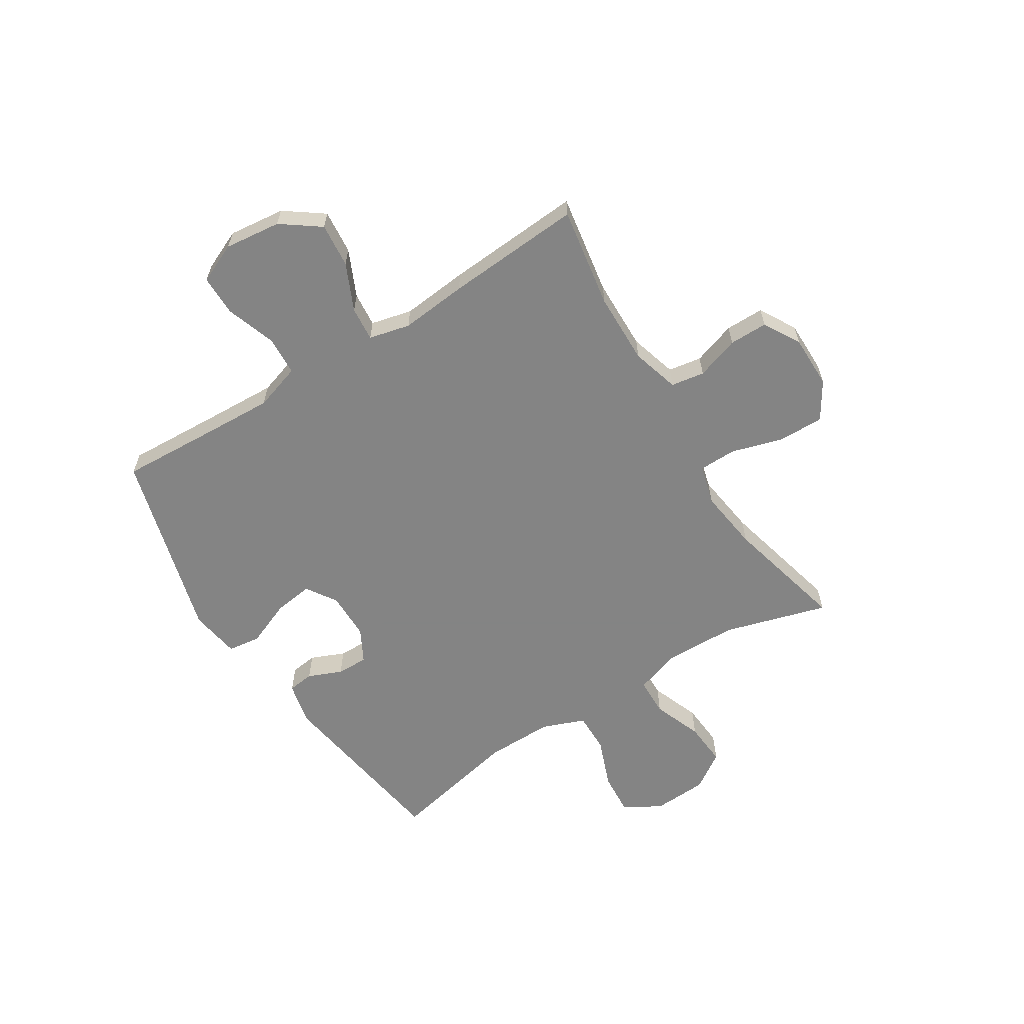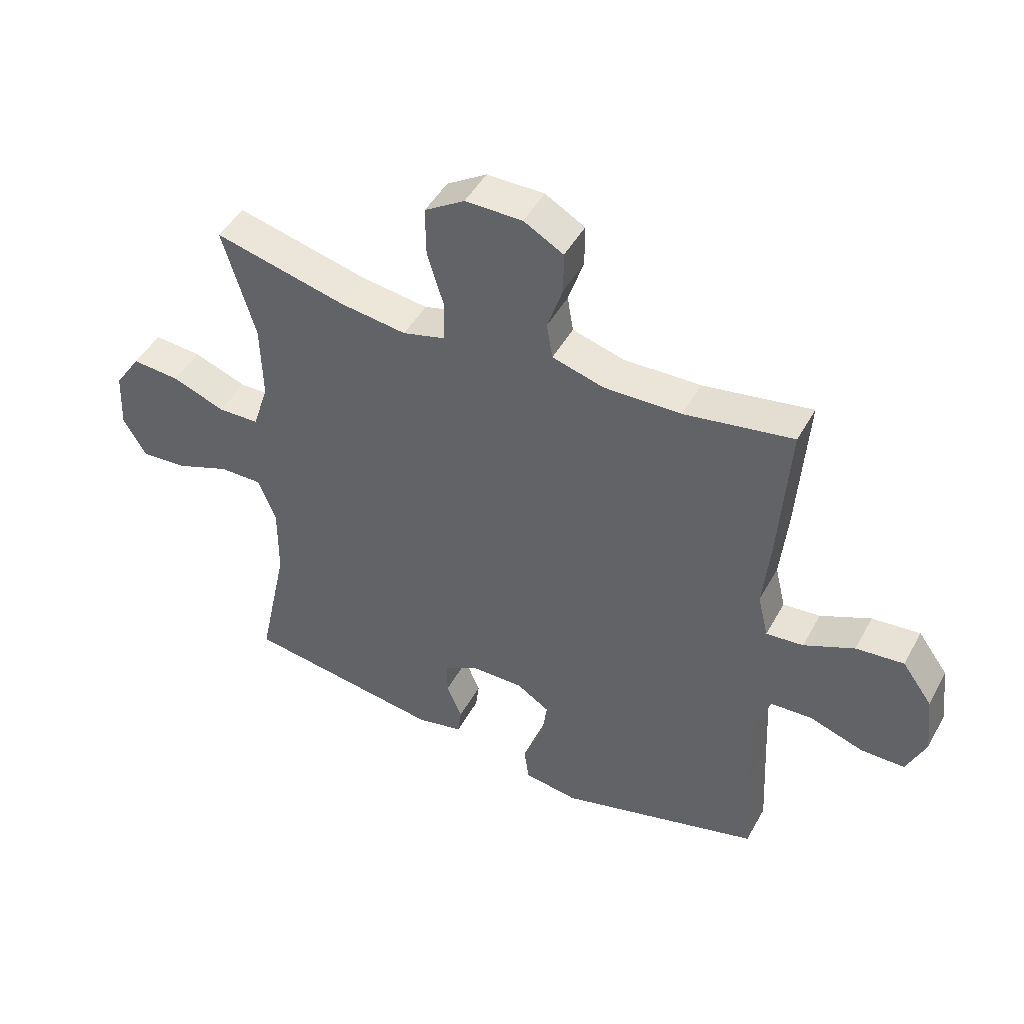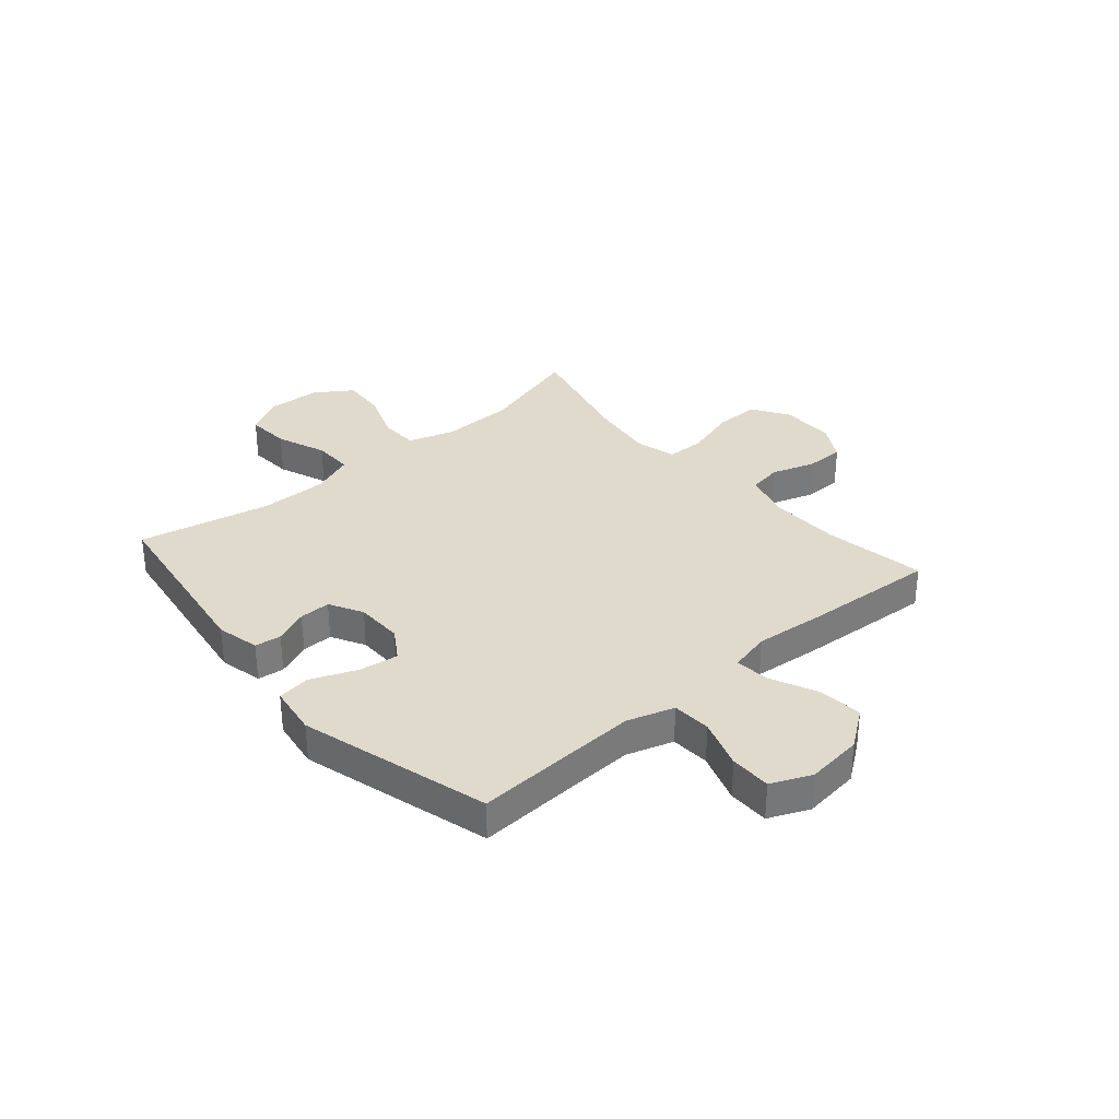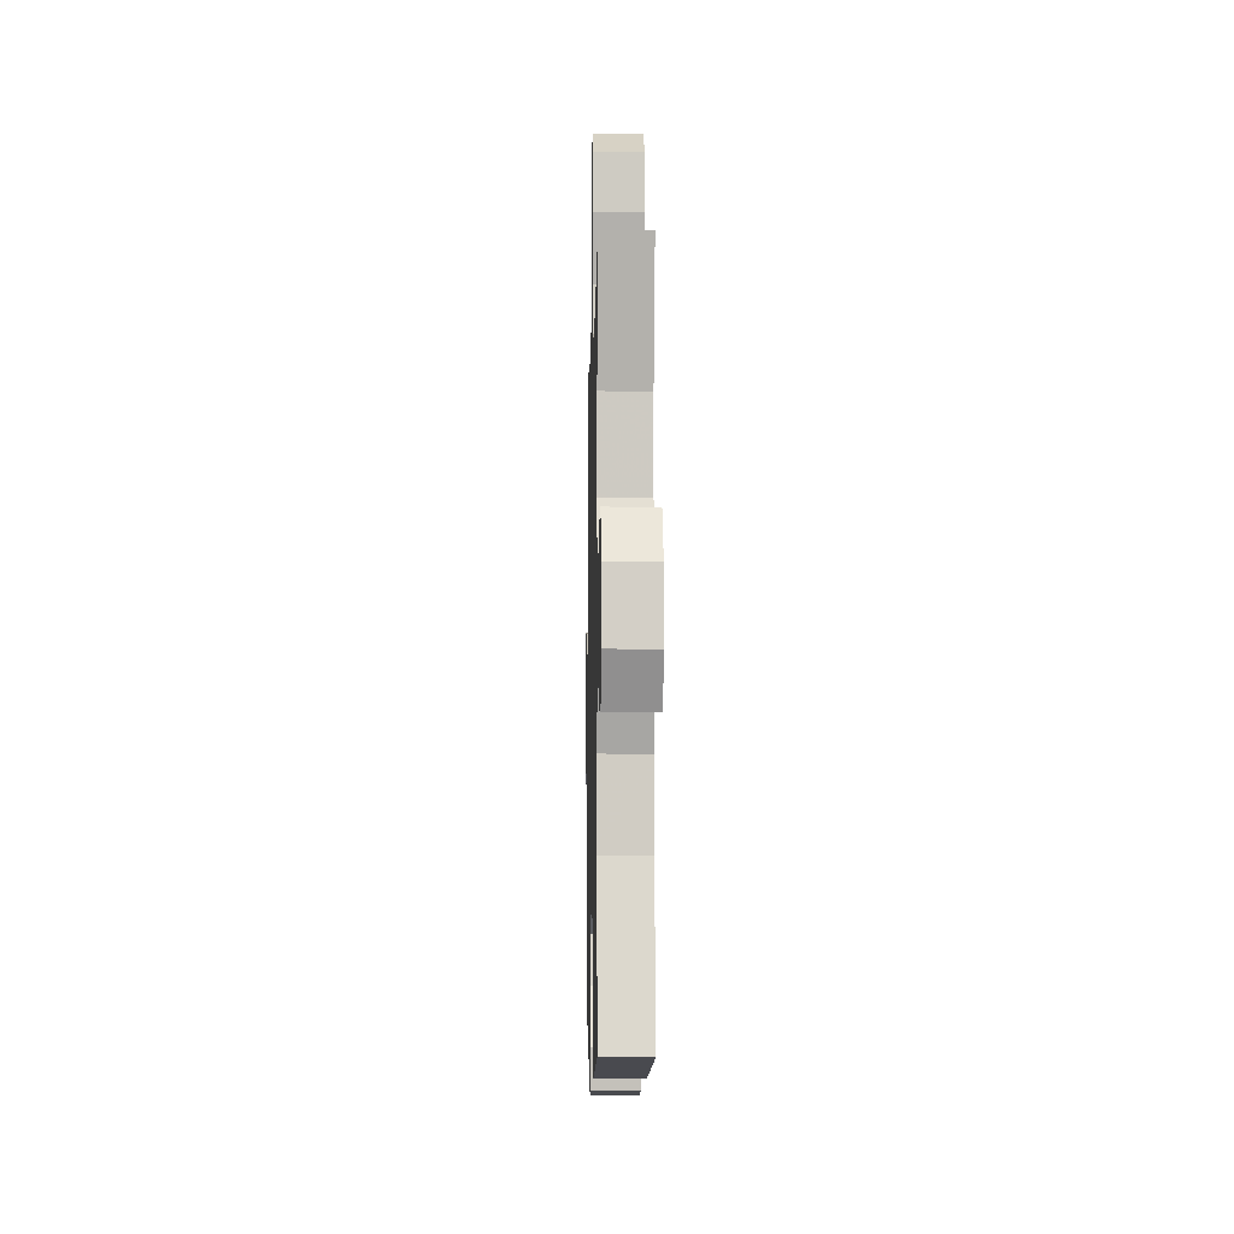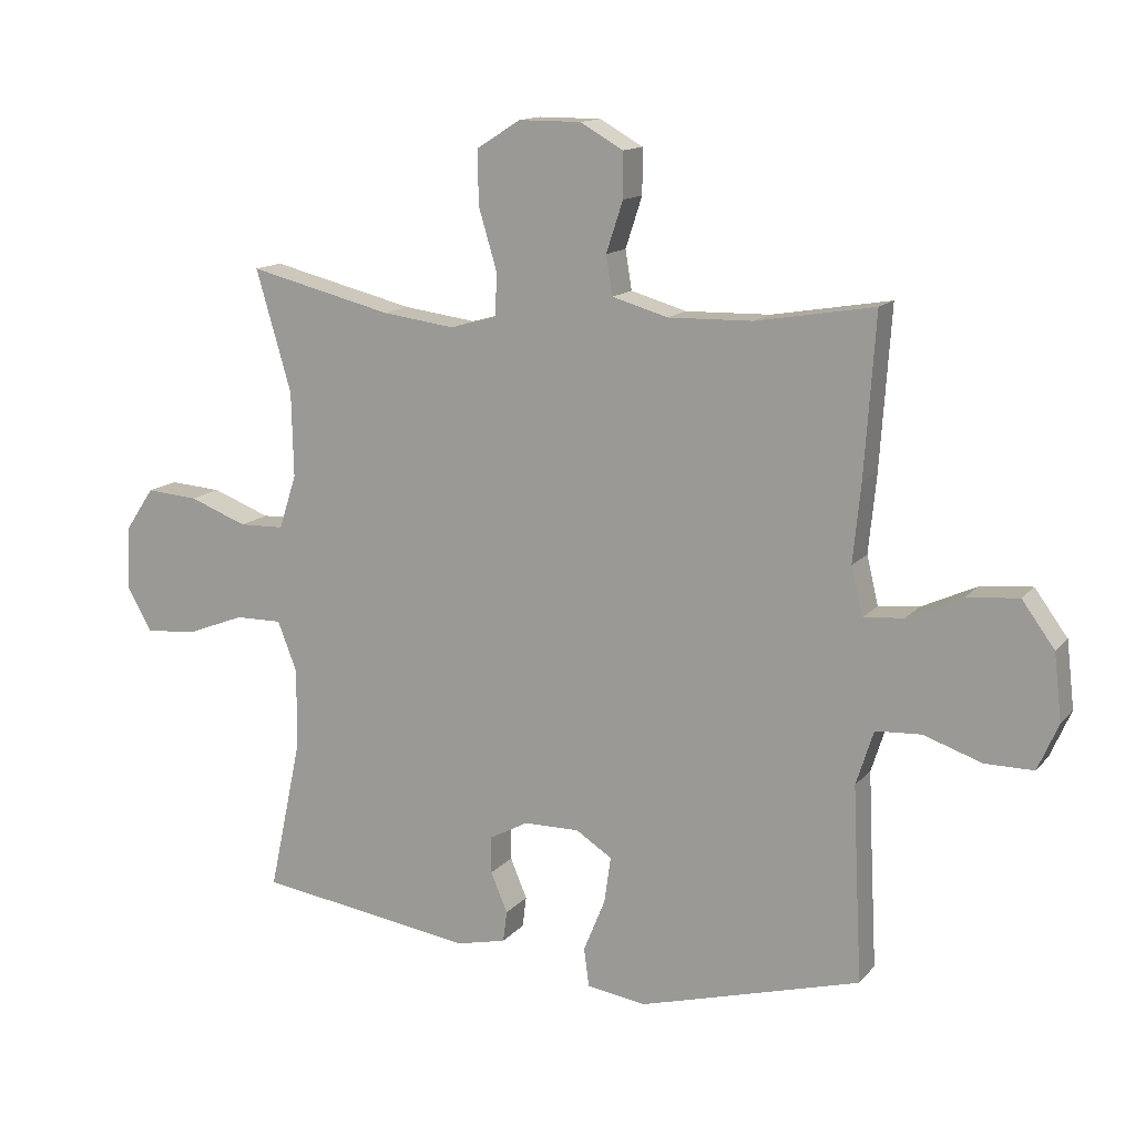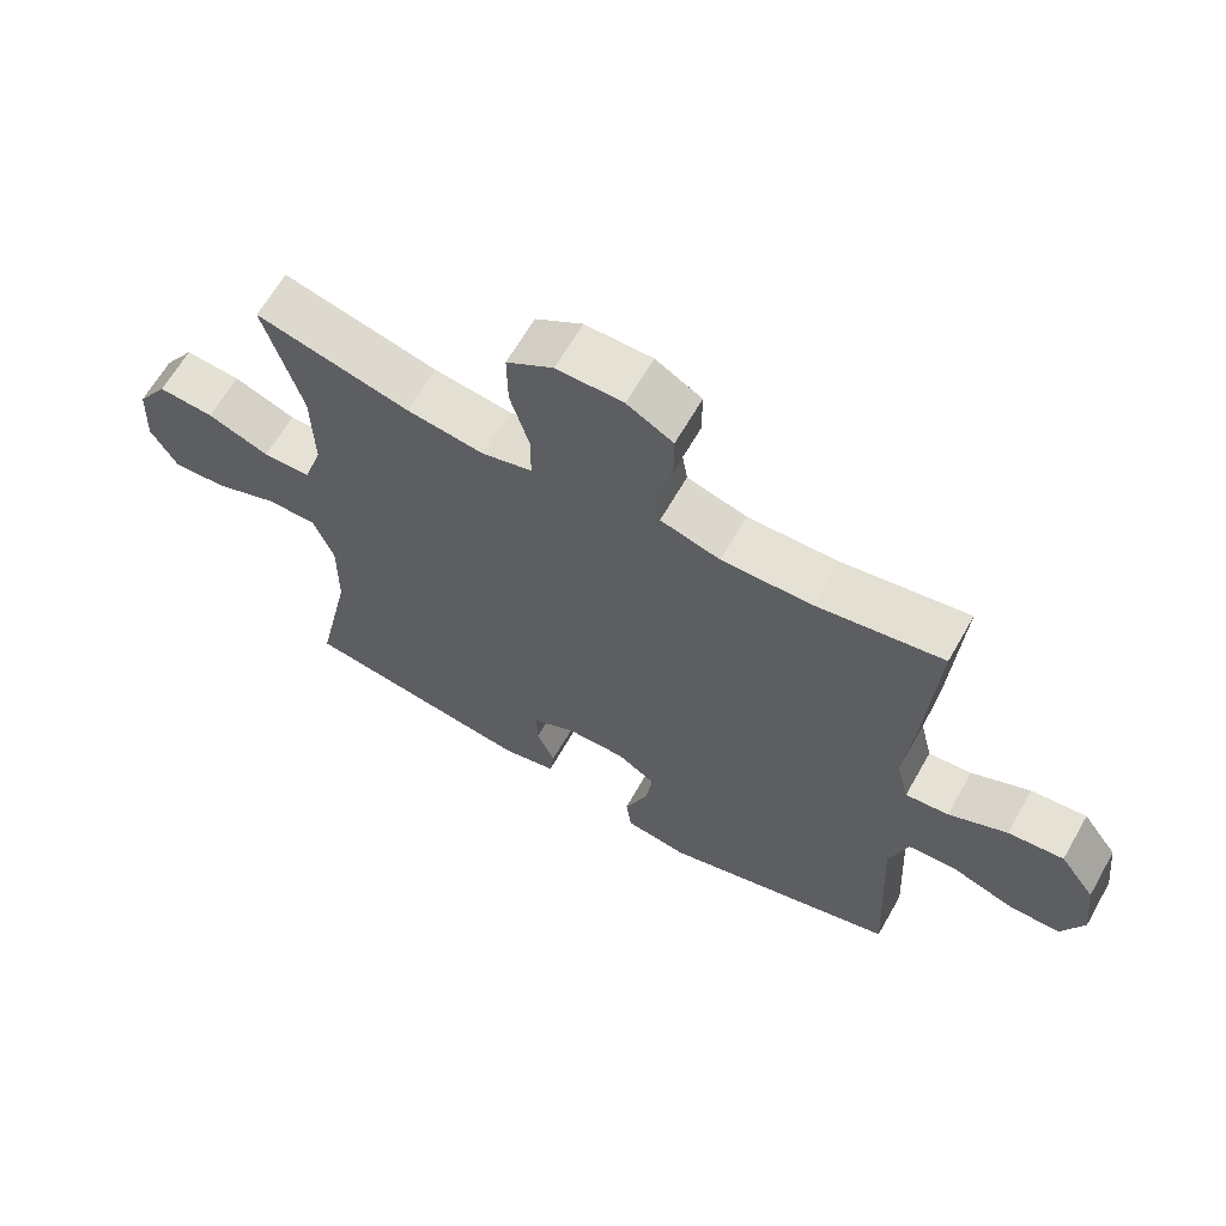
<metadata>
{"format":"obj","ext":"obj","renderer":"f3d","projection":"perspective","resolution":1024,"background":"white","views":[{"elev":-61.3,"azim":-57.8,"up":"+Y"},{"elev":46.7,"azim":-152.4,"up":"+Z"},{"elev":33.0,"azim":-130.8,"up":"+Y"},{"elev":-5.1,"azim":88.7,"up":"+Z"},{"elev":13.7,"azim":-155.2,"up":"+Z"},{"elev":64.2,"azim":-150.4,"up":"+Z"}]}
</metadata>
<code>
v -0.5 0.07 0.5
v -0.316 0.07 0.469
v -0.185 0.07 0.466
v -0.098 0.07 0.491
v -0.088 0.07 0.552
v -0.114 0.07 0.631
v -0.114 0.07 0.701
v -0.047 0.07 0.739
v 0.05 0.07 0.739
v 0.118 0.07 0.696
v 0.117 0.07 0.613
v 0.089 0.07 0.519
v 0.09 0.07 0.45
v 0.163 0.07 0.43
v 0.276 0.07 0.445
v 0.5 0.07 0.5
v 0.445 0.07 0.311
v 0.442 0.07 0.179
v 0.469 0.07 0.095
v 0.539 0.07 0.093
v 0.629 0.07 0.127
v 0.71 0.07 0.133
v 0.755 0.07 0.066
v 0.76 0.07 -0.033
v 0.721 0.07 -0.101
v 0.642 0.07 -0.095
v 0.551 0.07 -0.06
v 0.478 0.07 -0.059
v 0.448 0.07 -0.137
v 0.449 0.07 -0.261
v 0.5 0.07 -0.5
v 0.162 0.07 -0.55
v 0.084 0.07 -0.532
v 0.078 0.07 -0.484
v 0.104 0.07 -0.422
v 0.105 0.07 -0.365
v 0.044 0.07 -0.332
v -0.043 0.07 -0.331
v -0.099 0.07 -0.367
v -0.089 0.07 -0.439
v -0.055 0.07 -0.522
v -0.063 0.07 -0.582
v -0.155 0.07 -0.596
v -0.5 0.07 -0.5
v -0.491 0.07 -0.325
v -0.485 0.07 -0.196
v -0.512 0.07 -0.111
v -0.583 0.07 -0.107
v -0.674 0.07 -0.138
v -0.749 0.07 -0.138
v -0.781 0.07 -0.065
v -0.769 0.07 0.038
v -0.718 0.07 0.108
v -0.637 0.07 0.1
v -0.552 0.07 0.061
v -0.489 0.07 0.055
v -0.471 0.07 0.13
v -0.483 0.07 0.252
v -0.5 0 0.5
v -0.316 0 0.469
v -0.185 0 0.466
v -0.098 0 0.491
v -0.088 0 0.552
v -0.114 0 0.631
v -0.114 0 0.701
v -0.047 0 0.739
v 0.05 0 0.739
v 0.118 0 0.696
v 0.117 0 0.613
v 0.089 0 0.519
v 0.09 0 0.45
v 0.163 0 0.43
v 0.276 0 0.445
v 0.5 0 0.5
v 0.445 0 0.311
v 0.442 0 0.179
v 0.469 0 0.095
v 0.539 0 0.093
v 0.629 0 0.127
v 0.71 0 0.133
v 0.755 0 0.066
v 0.76 0 -0.033
v 0.721 0 -0.101
v 0.642 0 -0.095
v 0.551 0 -0.06
v 0.478 0 -0.059
v 0.448 0 -0.137
v 0.449 0 -0.261
v 0.5 0 -0.5
v 0.162 0 -0.55
v 0.084 0 -0.532
v 0.078 0 -0.484
v 0.104 0 -0.422
v 0.105 0 -0.365
v 0.044 0 -0.332
v -0.043 0 -0.331
v -0.099 0 -0.367
v -0.089 0 -0.439
v -0.055 0 -0.522
v -0.063 0 -0.582
v -0.155 0 -0.596
v -0.5 0 -0.5
v -0.491 0 -0.325
v -0.485 0 -0.196
v -0.512 0 -0.111
v -0.583 0 -0.107
v -0.674 0 -0.138
v -0.749 0 -0.138
v -0.781 0 -0.065
v -0.769 0 0.038
v -0.718 0 0.108
v -0.637 0 0.1
v -0.552 0 0.061
v -0.489 0 0.055
v -0.471 0 0.13
v -0.483 0 0.252
f 57 58 1 2
f 56 57 2 3
f 52 53 54 55
f 52 55 56
f 51 52 56
f 48 49 50 51
f 47 48 51 56
f 46 47 56 3
f 42 43 44 45
f 40 41 42 45
f 39 40 45 46
f 38 39 46 3
f 32 33 34 35
f 30 31 32 35
f 29 30 35 36
f 28 29 36 37
f 24 25 26 27
f 24 27 28
f 23 24 28
f 20 21 22 23
f 19 20 23 28
f 18 19 28 37
f 15 16 17
f 14 15 17 18
f 13 14 18 37
f 9 10 11 12
f 5 6 7 8
f 4 5 8 9
f 37 38 3 4
f 12 13 37
f 4 9 12 37
f 60 59 116 115
f 61 60 115 114
f 113 112 111 110
f 114 113 110
f 114 110 109
f 109 108 107 106
f 114 109 106 105
f 61 114 105 104
f 103 102 101 100
f 103 100 99 98
f 104 103 98 97
f 61 104 97 96
f 93 92 91 90
f 93 90 89 88
f 94 93 88 87
f 95 94 87 86
f 85 84 83 82
f 86 85 82
f 86 82 81
f 81 80 79 78
f 86 81 78 77
f 95 86 77 76
f 75 74 73
f 76 75 73 72
f 95 76 72 71
f 70 69 68 67
f 66 65 64 63
f 67 66 63 62
f 62 61 96 95
f 95 71 70
f 95 70 67 62
f 1 59 60 2
f 2 60 61 3
f 3 61 62 4
f 4 62 63 5
f 5 63 64 6
f 6 64 65 7
f 7 65 66 8
f 8 66 67 9
f 9 67 68 10
f 10 68 69 11
f 11 69 70 12
f 12 70 71 13
f 13 71 72 14
f 14 72 73 15
f 15 73 74 16
f 16 74 75 17
f 17 75 76 18
f 18 76 77 19
f 19 77 78 20
f 20 78 79 21
f 21 79 80 22
f 22 80 81 23
f 23 81 82 24
f 24 82 83 25
f 25 83 84 26
f 26 84 85 27
f 27 85 86 28
f 28 86 87 29
f 29 87 88 30
f 30 88 89 31
f 31 89 90 32
f 32 90 91 33
f 33 91 92 34
f 34 92 93 35
f 35 93 94 36
f 36 94 95 37
f 37 95 96 38
f 38 96 97 39
f 39 97 98 40
f 40 98 99 41
f 41 99 100 42
f 42 100 101 43
f 43 101 102 44
f 44 102 103 45
f 45 103 104 46
f 46 104 105 47
f 47 105 106 48
f 48 106 107 49
f 49 107 108 50
f 50 108 109 51
f 51 109 110 52
f 52 110 111 53
f 53 111 112 54
f 54 112 113 55
f 55 113 114 56
f 56 114 115 57
f 57 115 116 58
f 58 116 59 1

</code>
